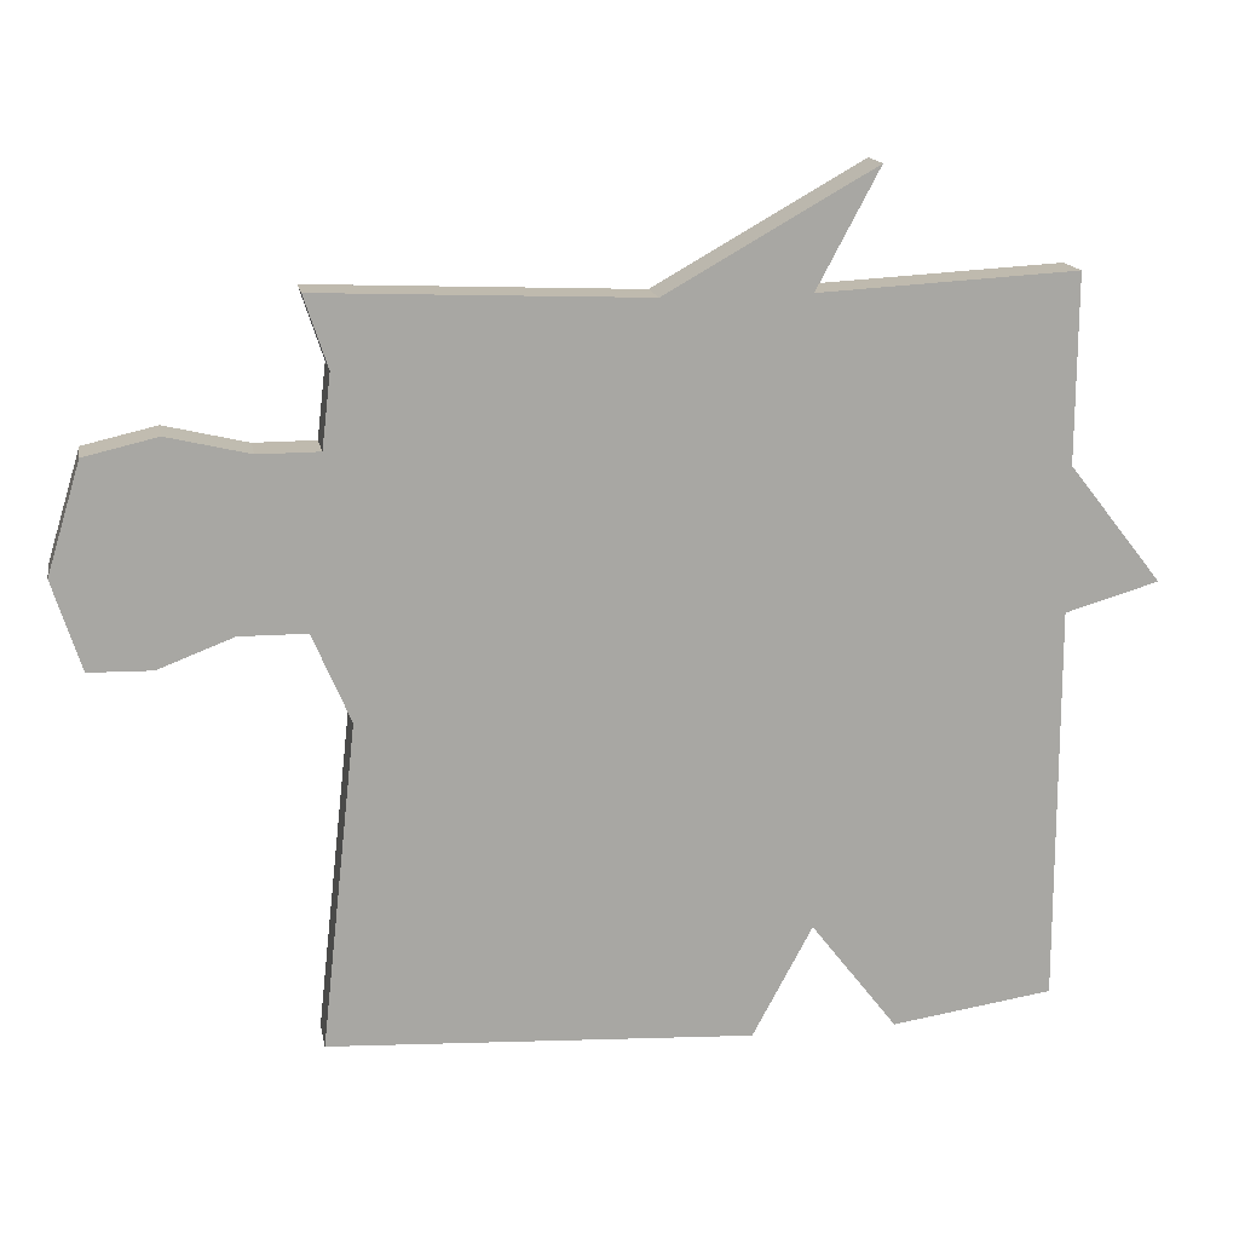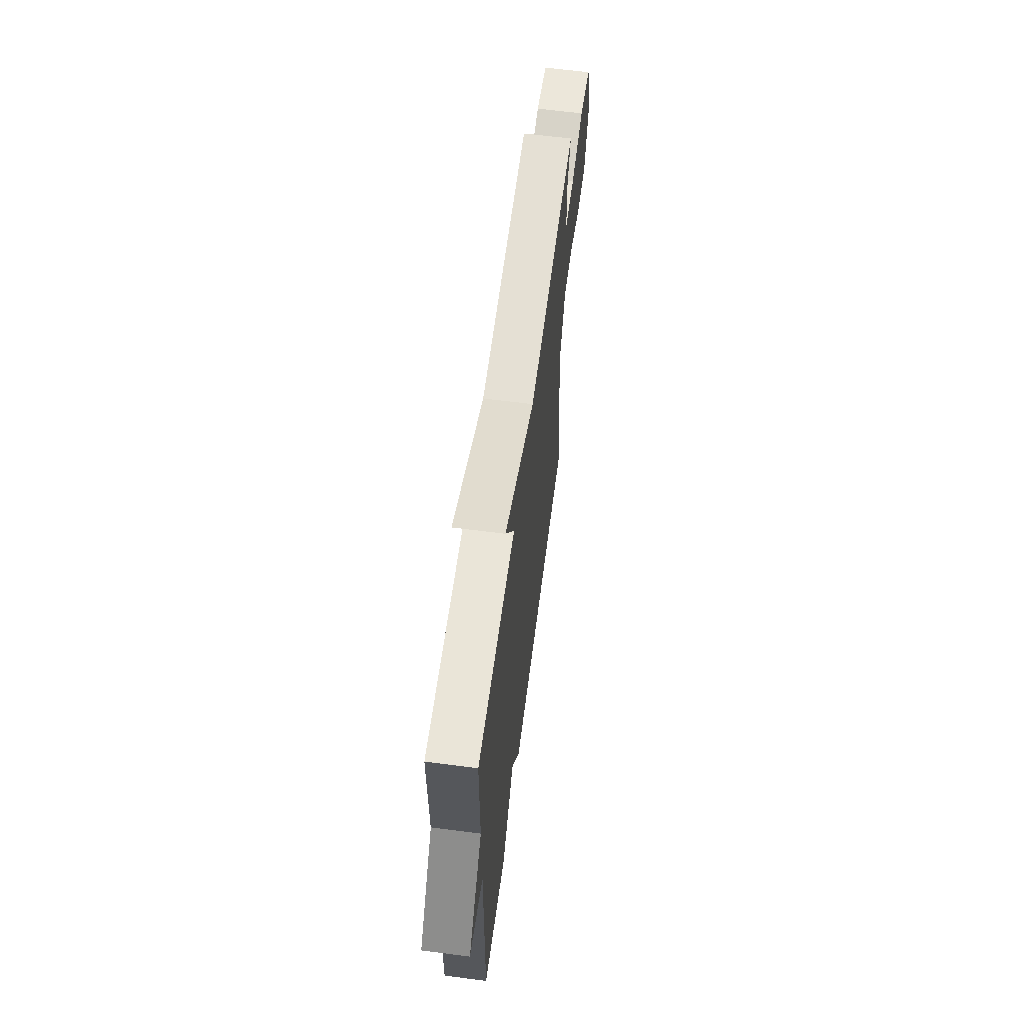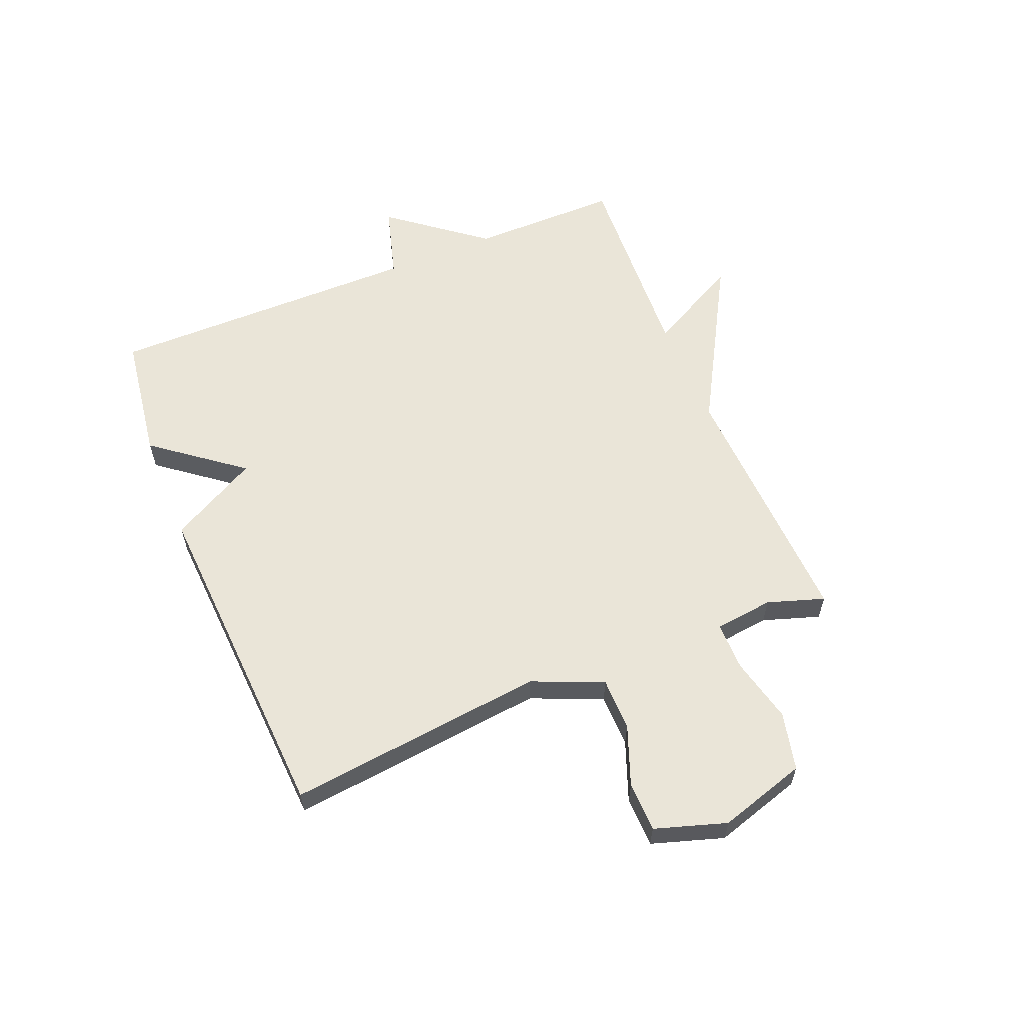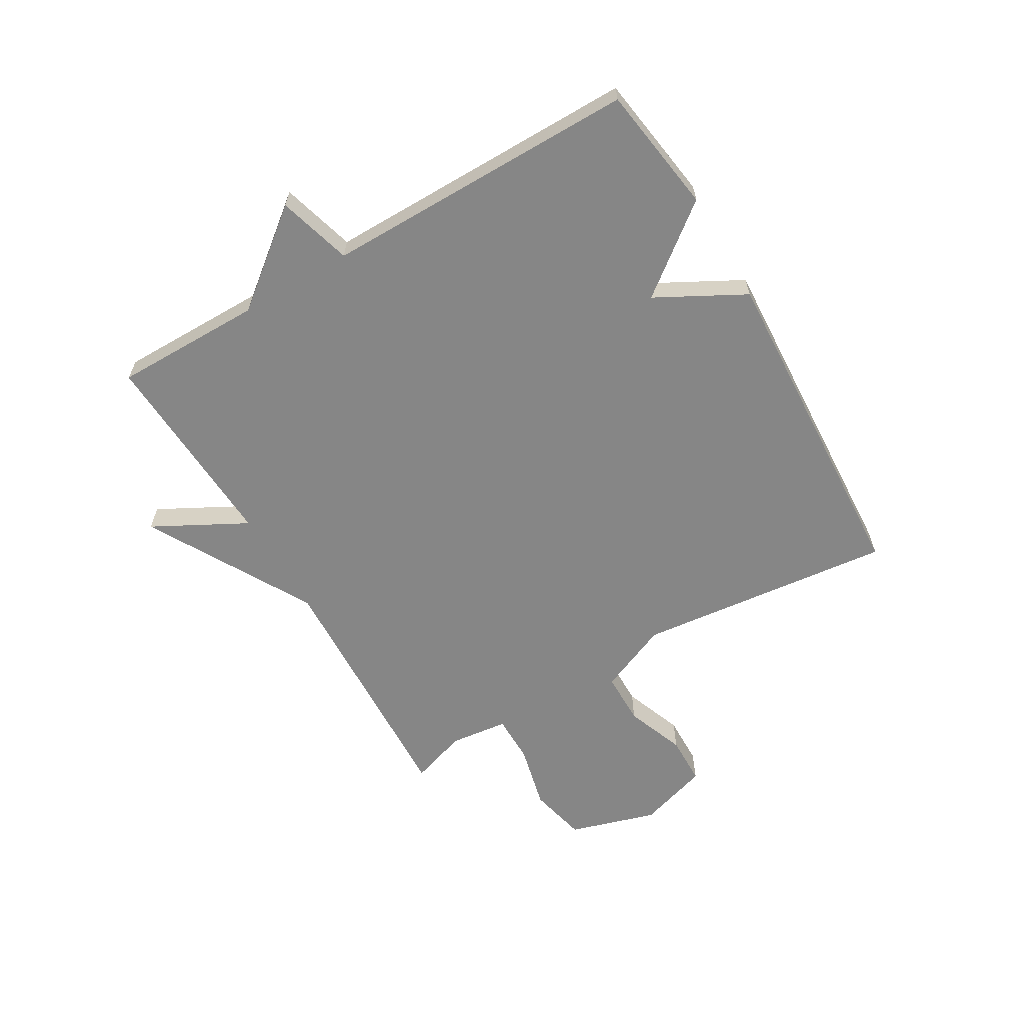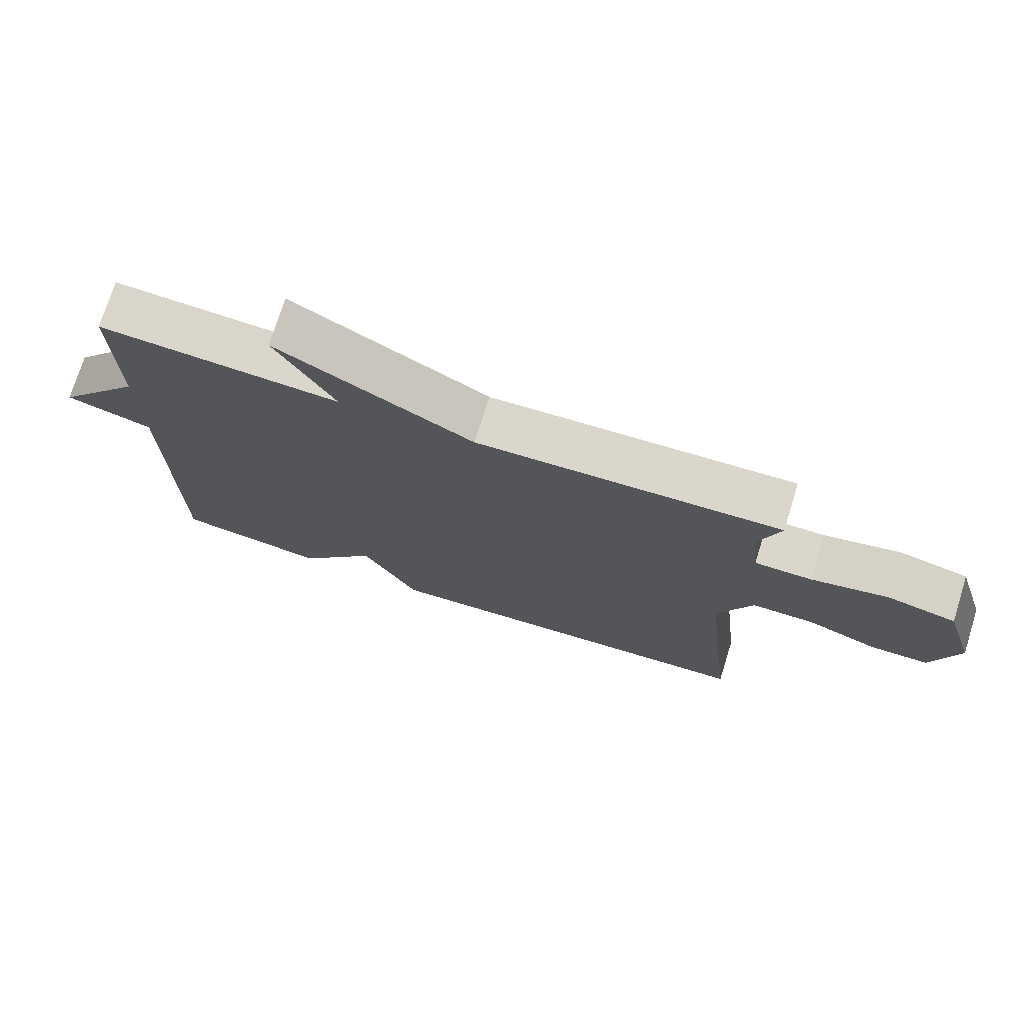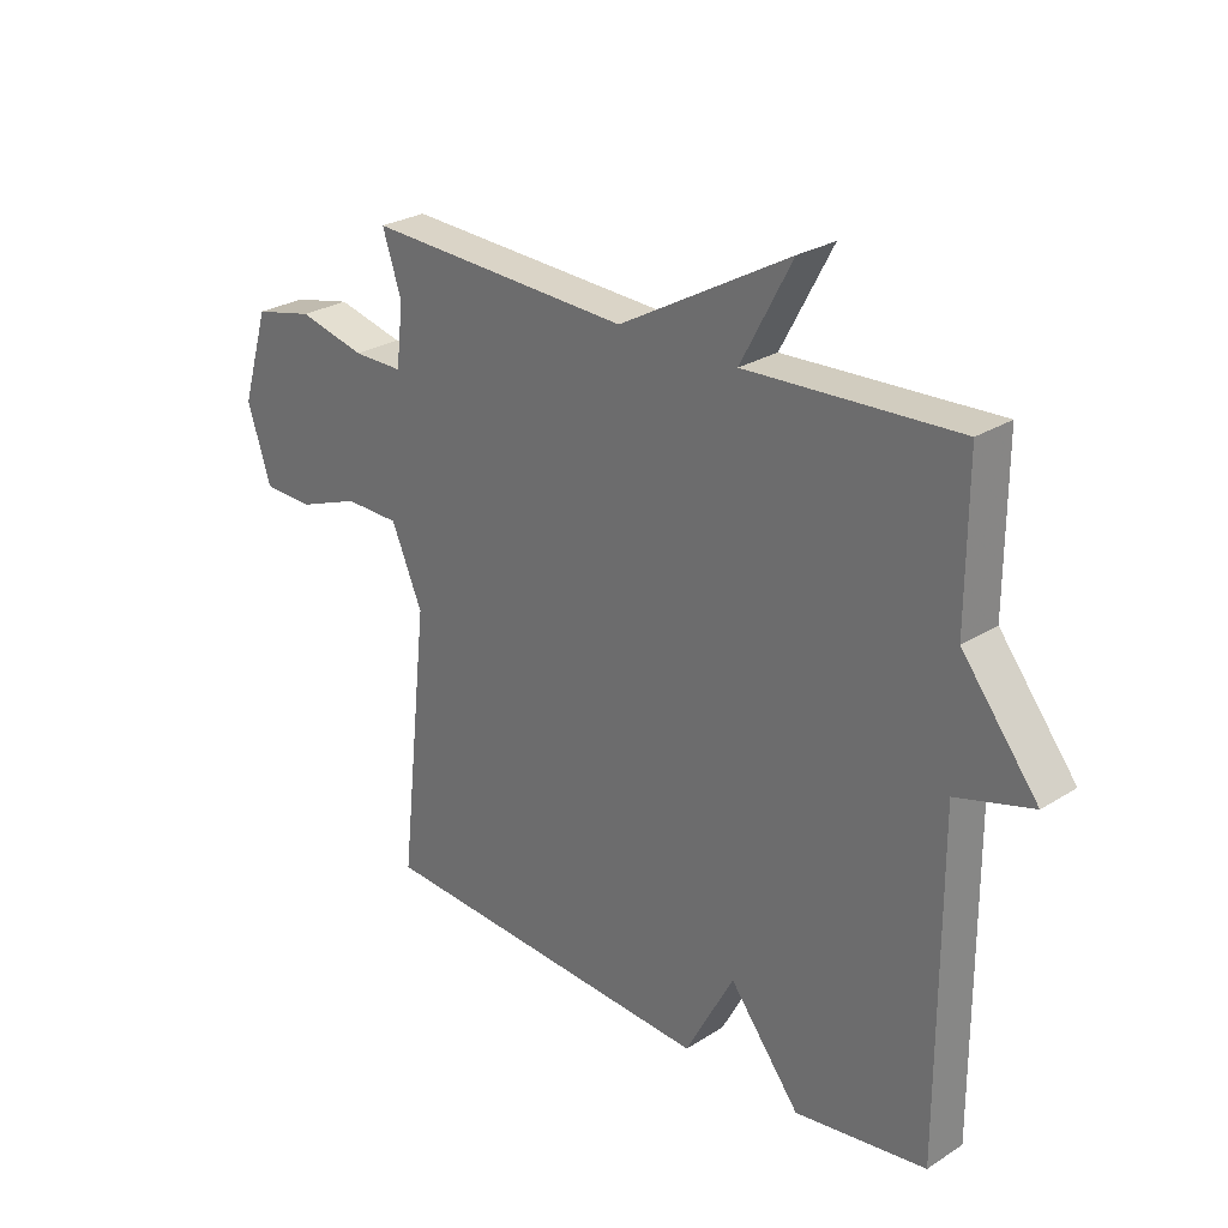
<metadata>
{"format":"obj","ext":"obj","renderer":"f3d","projection":"perspective","resolution":1024,"background":"white","views":[{"elev":15.7,"azim":-10.6,"up":"+Z"},{"elev":62.9,"azim":97.5,"up":"+Z"},{"elev":59.3,"azim":-112.3,"up":"+Y"},{"elev":-62.2,"azim":120.4,"up":"+Y"},{"elev":74.1,"azim":-162.7,"up":"+Z"},{"elev":26.8,"azim":45.5,"up":"+Z"}]}
</metadata>
<code>
v -0.5 0.07 0.5
v -0.054 0.07 0.481
v 0.232 0.07 0.642
v 0.146 0.07 0.481
v 0.5 0.07 0.5
v 0.499 0.07 0.243
v 0.627 0.07 0.08
v 0.499 0.07 0.043
v 0.5 0.07 -0.5
v 0.279 0.07 -0.532
v 0.161 0.07 -0.38
v 0.079 0.07 -0.532
v -0.5 0.07 -0.5
v -0.451 0.07 -0.055
v -0.503 0.07 0.067
v -0.595 0.07 0.068
v -0.698 0.07 0.029
v -0.784 0.07 0.031
v -0.823 0.07 0.154
v -0.777 0.07 0.305
v -0.677 0.07 0.328
v -0.564 0.07 0.301
v -0.48 0.07 0.301
v -0.468 0.07 0.402
v -0.5 0 0.5
v -0.054 0 0.481
v 0.232 0 0.642
v 0.146 0 0.481
v 0.5 0 0.5
v 0.499 0 0.243
v 0.627 0 0.08
v 0.499 0 0.043
v 0.5 0 -0.5
v 0.279 0 -0.532
v 0.161 0 -0.38
v 0.079 0 -0.532
v -0.5 0 -0.5
v -0.451 0 -0.055
v -0.503 0 0.067
v -0.595 0 0.068
v -0.698 0 0.029
v -0.784 0 0.031
v -0.823 0 0.154
v -0.777 0 0.305
v -0.677 0 0.328
v -0.564 0 0.301
v -0.48 0 0.301
v -0.468 0 0.402
f 20 21 22
f 19 20 22
f 18 19 22
f 17 18 22
f 16 17 22
f 15 16 22 23
f 14 15 23 24
f 11 12 13 14
f 8 9 10 11
f 8 11 14 24
f 24 1 2
f 8 24 2
f 7 8 2
f 6 7 2
f 2 3 4
f 6 2 4
f 4 5 6
f 46 45 44
f 46 44 43
f 46 43 42
f 46 42 41
f 46 41 40
f 47 46 40 39
f 48 47 39 38
f 38 37 36 35
f 35 34 33 32
f 48 38 35 32
f 26 25 48
f 26 48 32
f 26 32 31
f 26 31 30
f 28 27 26
f 28 26 30
f 30 29 28
f 1 25 26 2
f 2 26 27 3
f 3 27 28 4
f 4 28 29 5
f 5 29 30 6
f 6 30 31 7
f 7 31 32 8
f 8 32 33 9
f 9 33 34 10
f 10 34 35 11
f 11 35 36 12
f 12 36 37 13
f 13 37 38 14
f 14 38 39 15
f 15 39 40 16
f 16 40 41 17
f 17 41 42 18
f 18 42 43 19
f 19 43 44 20
f 20 44 45 21
f 21 45 46 22
f 22 46 47 23
f 23 47 48 24
f 24 48 25 1

</code>
